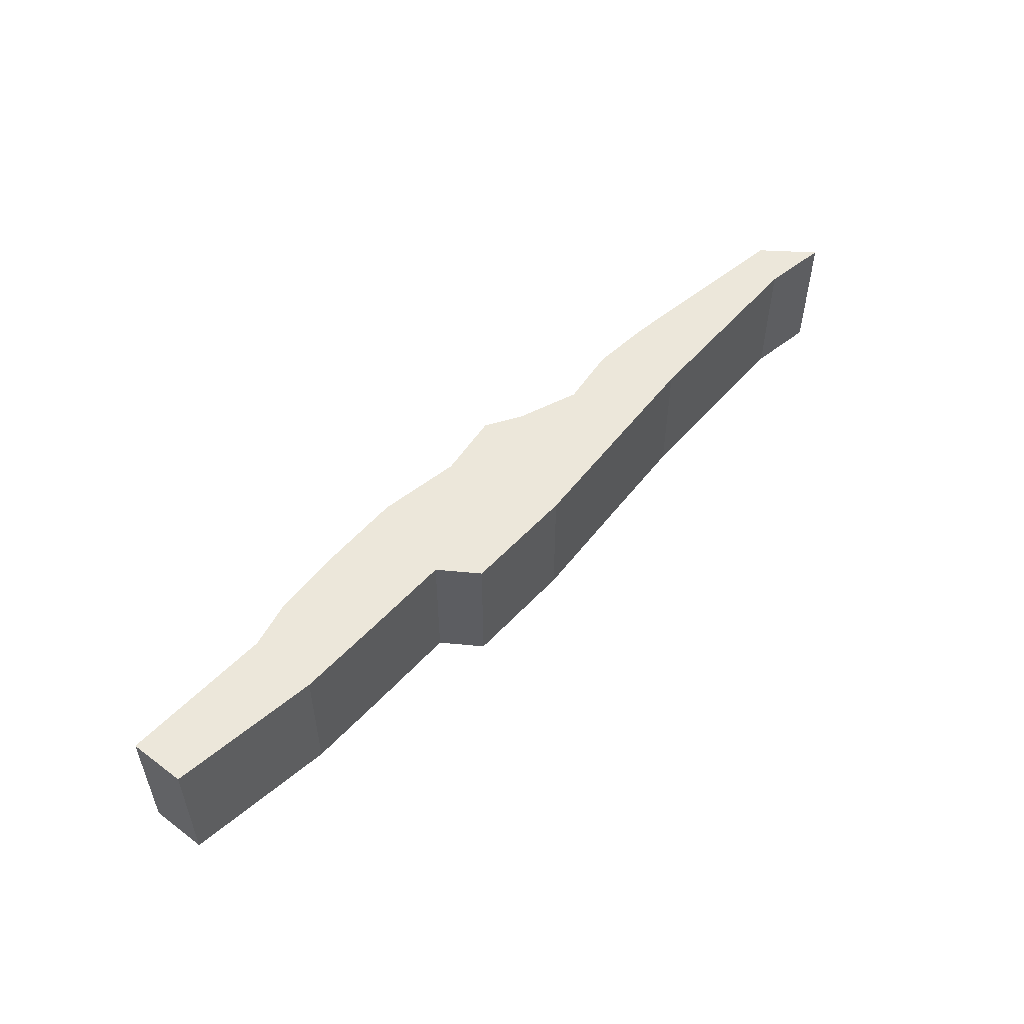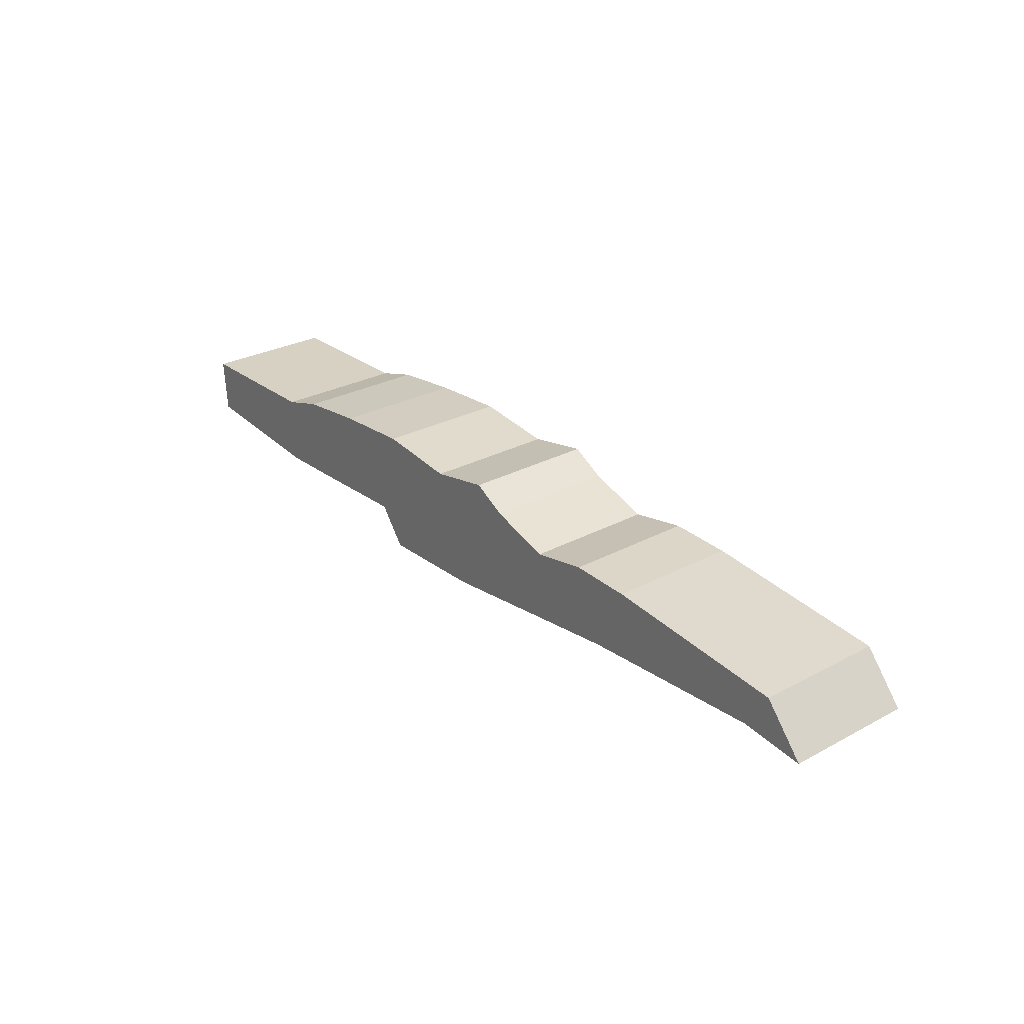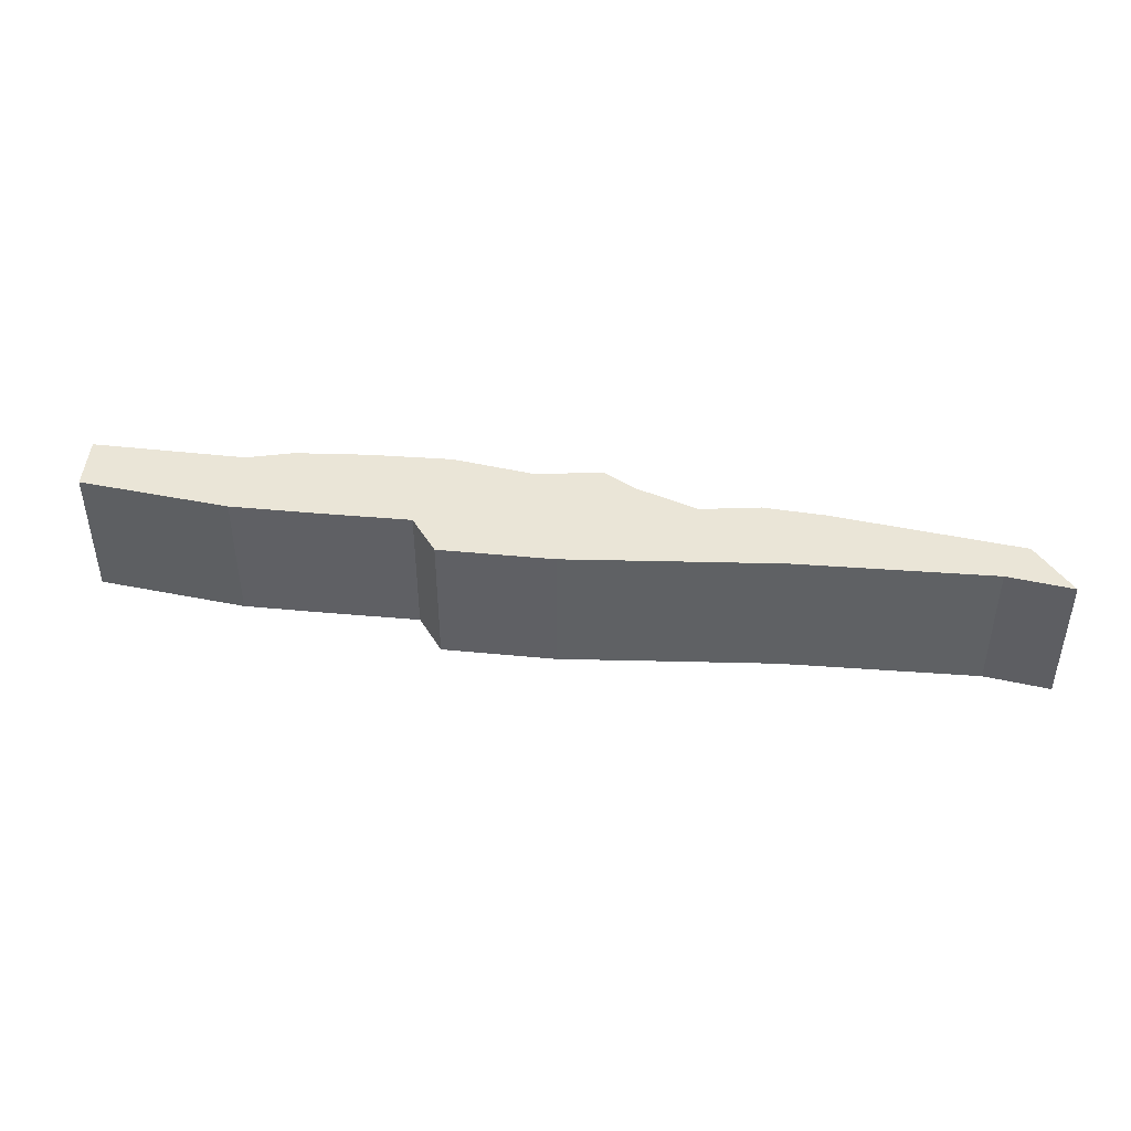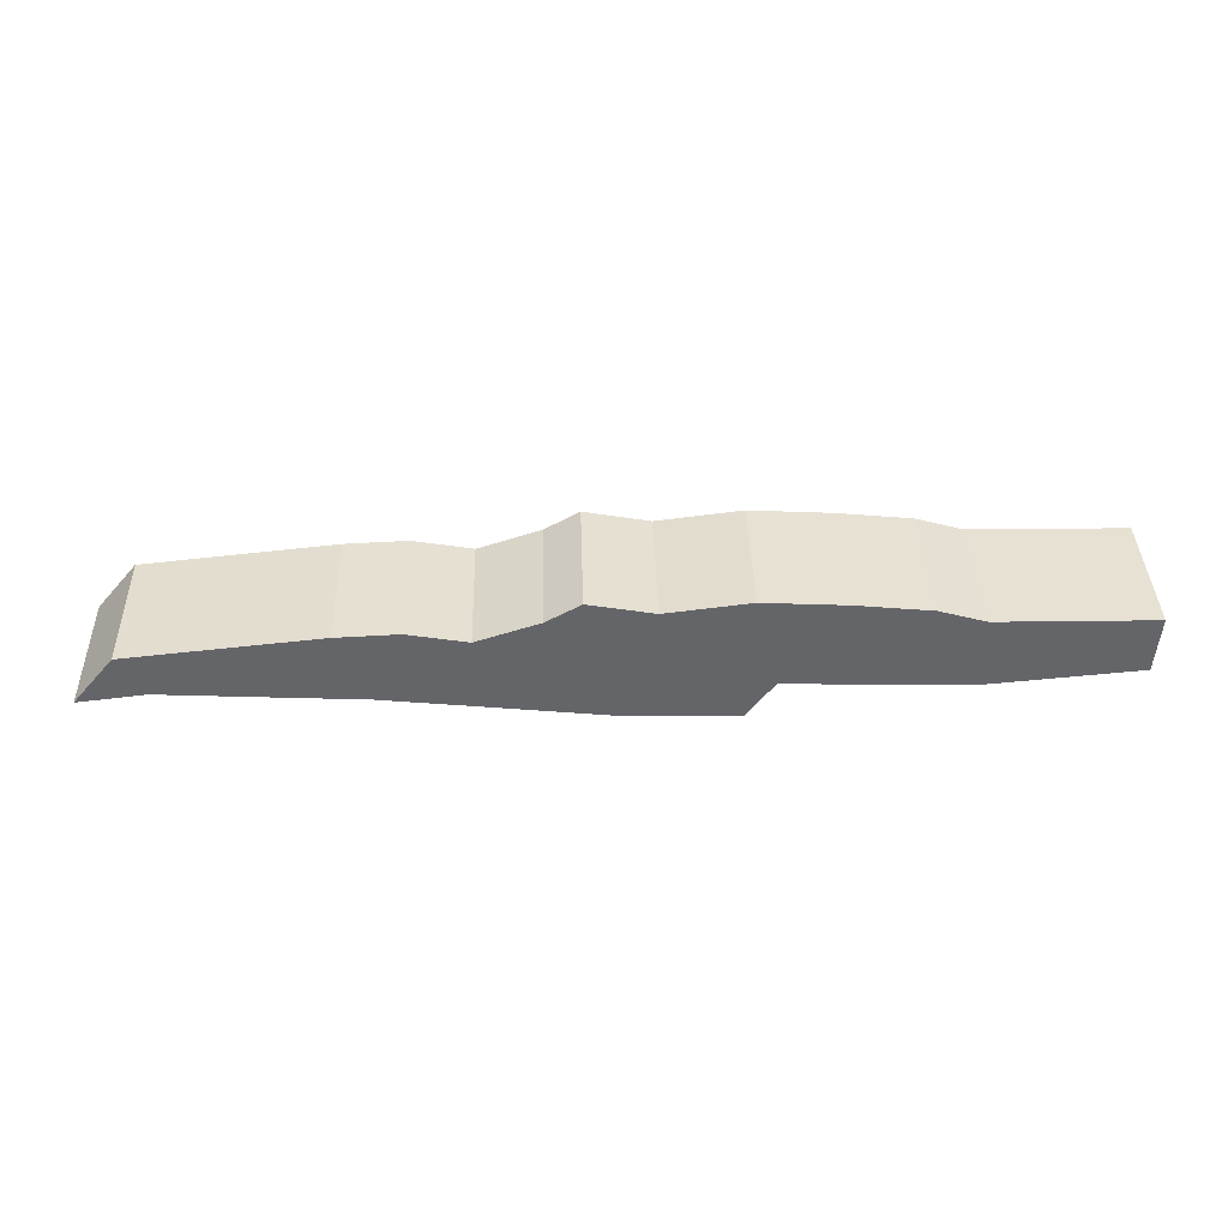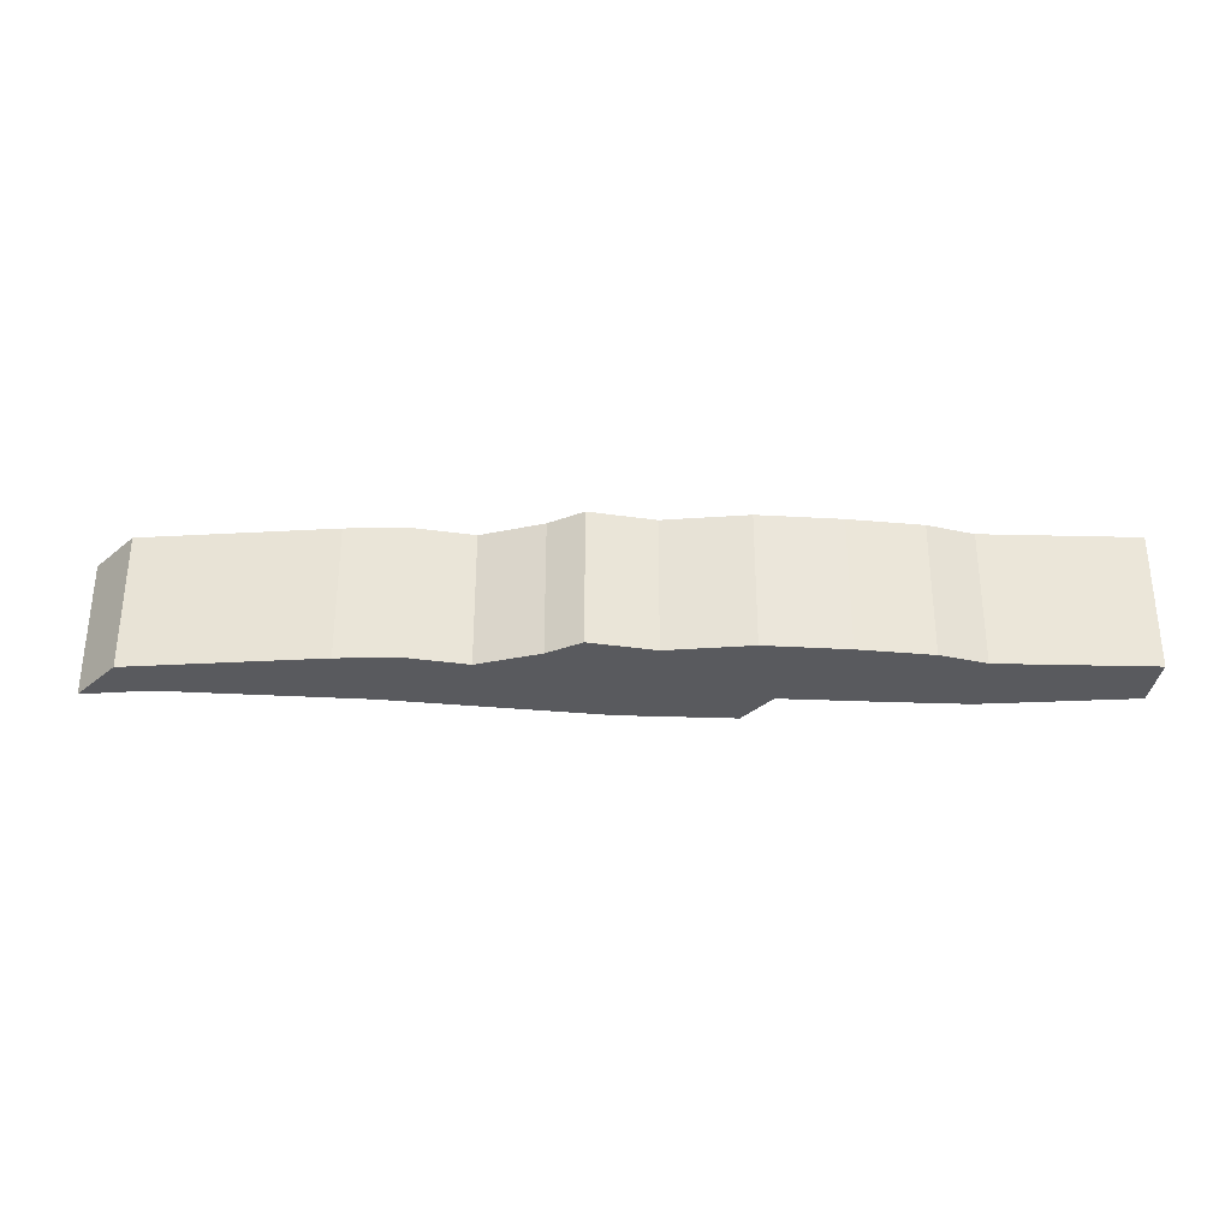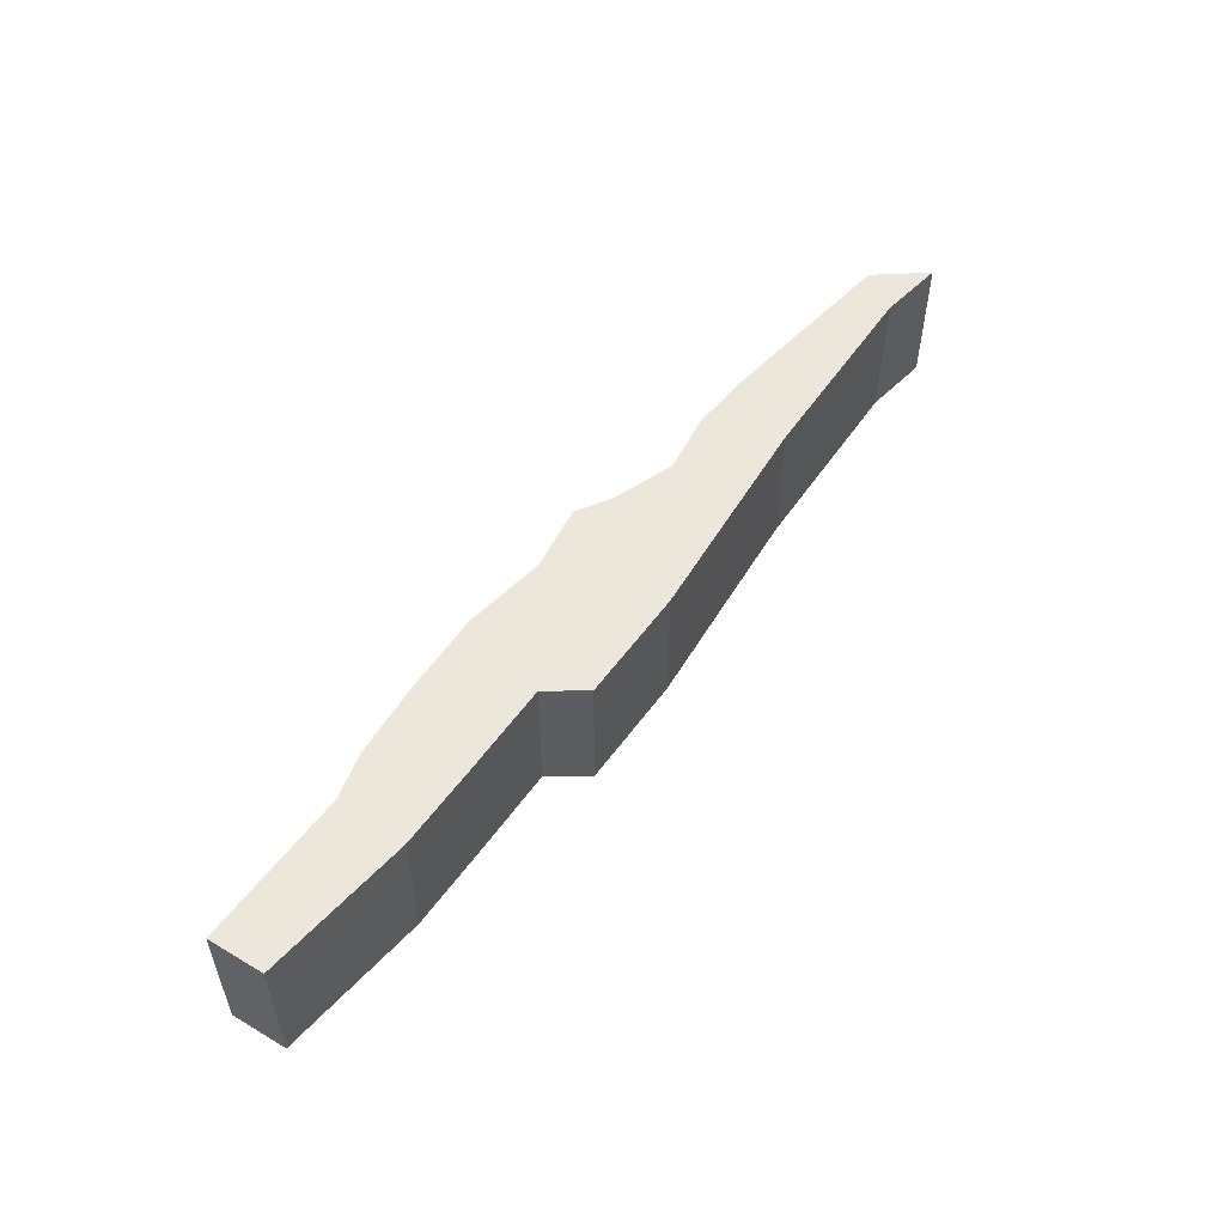
<metadata>
{"format":"obj","ext":"obj","renderer":"f3d","projection":"perspective","resolution":1024,"background":"white","views":[{"elev":53.1,"azim":-47.0,"up":"+Z"},{"elev":27.6,"azim":50.4,"up":"+Y"},{"elev":44.1,"azim":8.0,"up":"+Z"},{"elev":38.6,"azim":178.4,"up":"+Y"},{"elev":-31.8,"azim":178.6,"up":"+Z"},{"elev":53.8,"azim":-53.4,"up":"+Z"}]}
</metadata>
<code>
o ground1
g New Game Object
v 17.43 -6.772 3.687
v 7.155 -5.707 3.687
v 3.817 -5.573 3.687
v 0.6428 -6.143 3.687
v -2.712 -5.031 3.687
v -4.565 -3.987 3.687
v -8.065 -4.631 3.687
v -12.58 -4.069 3.687
v -17.02 -4.322 3.687
v -20.98 -4.737 3.687
v -23.47 -5.449 3.687
v -31.77 -5.531 3.687
v -31.54 -8.555 3.687
v -23.37 -9.31 3.687
v -18.78 -9.182 3.687
v -13.75 -9 3.687
v -12.24 -11 3.687
v -6.078 -10.83 3.687
v -0.1305 -10.16 3.687
v 5.453 -9.541 3.687
v 16.04 -8.96 3.687
v 19.6 -9.381 3.687
v 19.6 -9.381 -3.601
v 17.43 -6.772 -3.601
v 16.04 -8.96 -3.601
v 7.155 -5.707 -3.601
v 5.453 -9.541 -3.601
v 3.817 -5.573 -3.601
v 0.6428 -6.143 -3.601
v -0.1305 -10.16 -3.601
v -2.712 -5.031 -3.601
v -6.078 -10.83 -3.601
v -4.565 -3.987 -3.601
v -8.065 -4.631 -3.601
v -12.24 -11 -3.601
v -13.75 -9 -3.601
v -12.58 -4.069 -3.601
v -17.02 -4.322 -3.601
v -18.78 -9.182 -3.601
v -20.98 -4.737 -3.601
v -23.37 -9.31 -3.601
v -23.47 -5.449 -3.601
v -31.54 -8.555 -3.601
v -31.77 -5.531 -3.601
v -31.77 -5.531 3.687
v -23.47 -5.449 3.687
v -31.77 -5.531 -3.601
v -23.47 -5.449 -3.601
v -31.54 -8.555 3.687
v -31.77 -5.531 3.687
v -31.54 -8.555 -3.601
v -31.77 -5.531 -3.601
v -23.37 -9.31 3.687
v -31.54 -8.555 3.687
v -23.37 -9.31 -3.601
v -31.54 -8.555 -3.601
v -23.47 -5.449 3.687
v -20.98 -4.737 3.687
v -23.47 -5.449 -3.601
v -20.98 -4.737 -3.601
v -18.78 -9.182 3.687
v -23.37 -9.31 3.687
v -18.78 -9.182 -3.601
v -23.37 -9.31 -3.601
v -20.98 -4.737 3.687
v -17.02 -4.322 3.687
v -20.98 -4.737 -3.601
v -17.02 -4.322 -3.601
v -13.75 -9 3.687
v -18.78 -9.182 3.687
v -13.75 -9 -3.601
v -18.78 -9.182 -3.601
v -17.02 -4.322 3.687
v -12.58 -4.069 3.687
v -17.02 -4.322 -3.601
v -12.58 -4.069 -3.601
v -12.58 -4.069 3.687
v -8.065 -4.631 3.687
v -12.58 -4.069 -3.601
v -8.065 -4.631 -3.601
v -12.24 -11 3.687
v -13.75 -9 3.687
v -12.24 -11 -3.601
v -13.75 -9 -3.601
v -6.078 -10.83 3.687
v -12.24 -11 3.687
v -6.078 -10.83 -3.601
v -12.24 -11 -3.601
v -8.065 -4.631 3.687
v -4.565 -3.987 3.687
v -8.065 -4.631 -3.601
v -4.565 -3.987 -3.601
v -4.565 -3.987 3.687
v -2.712 -5.031 3.687
v -4.565 -3.987 -3.601
v -2.712 -5.031 -3.601
v -0.1305 -10.16 3.687
v -6.078 -10.83 3.687
v -0.1305 -10.16 -3.601
v -6.078 -10.83 -3.601
v -2.712 -5.031 3.687
v 0.6428 -6.143 3.687
v -2.712 -5.031 -3.601
v 0.6428 -6.143 -3.601
v 5.453 -9.541 3.687
v -0.1305 -10.16 3.687
v 5.453 -9.541 -3.601
v -0.1305 -10.16 -3.601
v 0.6428 -6.143 3.687
v 3.817 -5.573 3.687
v 0.6428 -6.143 -3.601
v 3.817 -5.573 -3.601
v 3.817 -5.573 3.687
v 7.155 -5.707 3.687
v 3.817 -5.573 -3.601
v 7.155 -5.707 -3.601
v 16.04 -8.96 3.687
v 5.453 -9.541 3.687
v 16.04 -8.96 -3.601
v 5.453 -9.541 -3.601
v 7.155 -5.707 3.687
v 17.43 -6.772 3.687
v 7.155 -5.707 -3.601
v 17.43 -6.772 -3.601
v 17.43 -6.772 3.687
v 19.6 -9.381 3.687
v 17.43 -6.772 -3.601
v 19.6 -9.381 -3.601
v 19.6 -9.381 3.687
v 16.04 -8.96 3.687
v 19.6 -9.381 -3.601
v 16.04 -8.96 -3.601
g New Game Object_0
f 45 46 48 47
f 49 50 52 51
f 53 54 56 55
f 57 58 60 59
f 61 62 64 63
f 65 66 68 67
f 69 70 72 71
f 73 74 76 75
f 77 78 80 79
f 81 82 84 83
f 85 86 88 87
f 89 90 92 91
f 93 94 96 95
f 97 98 100 99
f 101 102 104 103
f 105 106 108 107
f 109 110 112 111
f 113 114 116 115
f 117 118 120 119
f 121 122 124 123
f 125 126 128 127
f 129 130 132 131
g New Game Object_1
f 13 11 12
f 14 11 13
f 14 10 11
f 15 10 14
f 15 9 10
f 16 9 15
f 16 8 9
f 16 7 8
f 16 17 7
f 18 7 17
f 18 6 7
f 5 6 18
f 19 5 18
f 19 4 5
f 19 20 4
f 20 3 4
f 20 2 3
f 21 2 20
f 21 1 2
f 22 1 21
f 25 24 23
f 26 24 25
f 27 26 25
f 28 26 27
f 29 28 27
f 29 27 30
f 31 29 30
f 32 31 30
f 32 33 31
f 34 33 32
f 35 34 32
f 34 35 36
f 37 34 36
f 38 37 36
f 39 38 36
f 40 38 39
f 41 40 39
f 42 40 41
f 43 42 41
f 44 42 43

</code>
